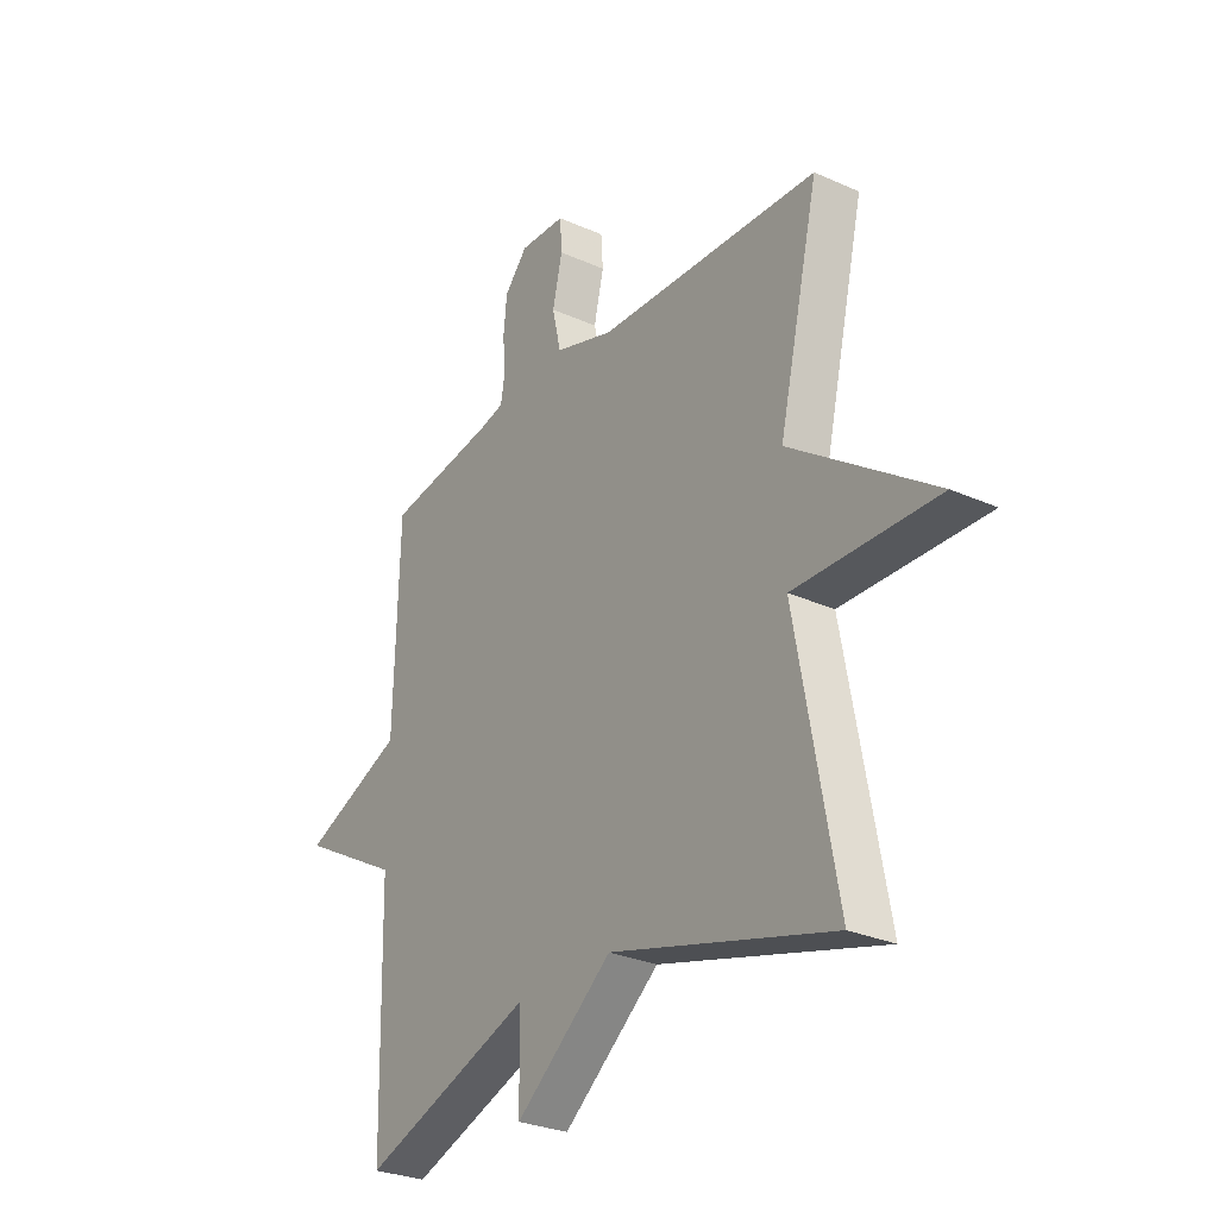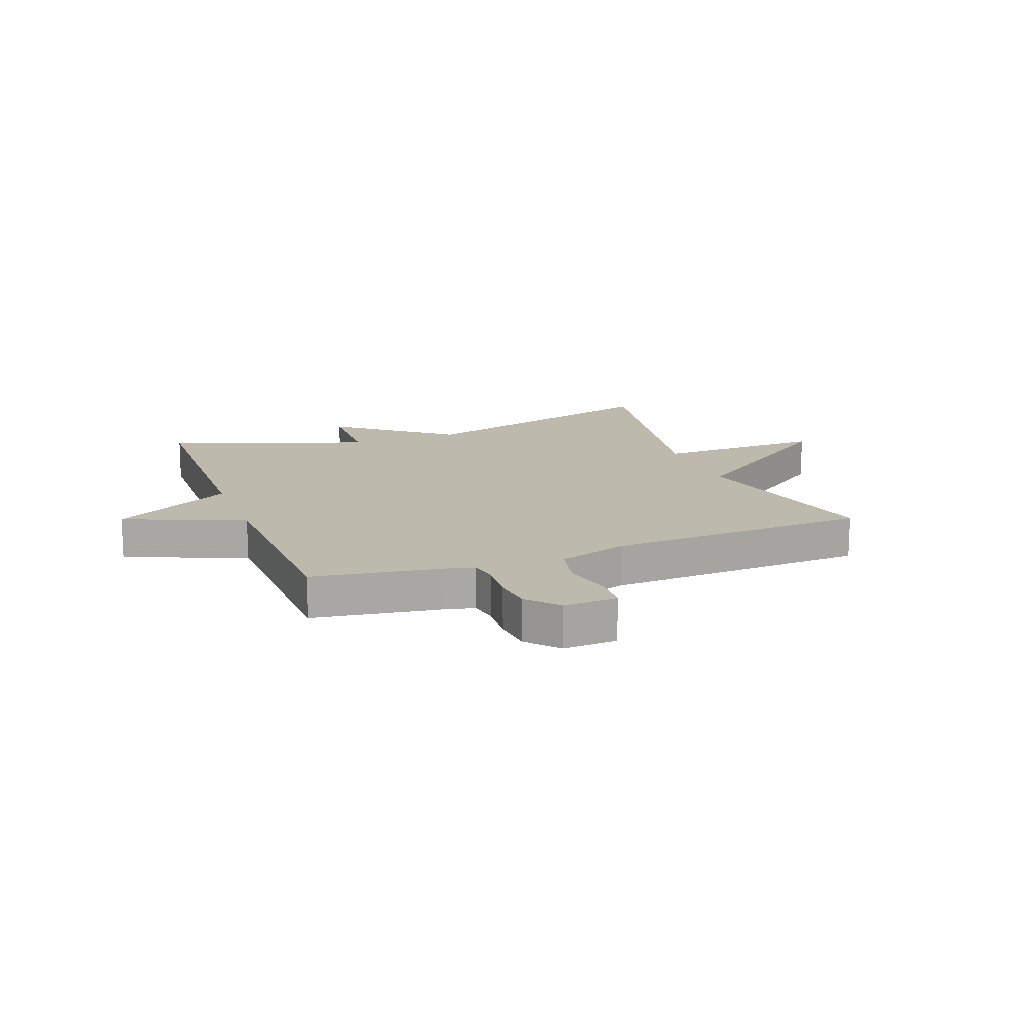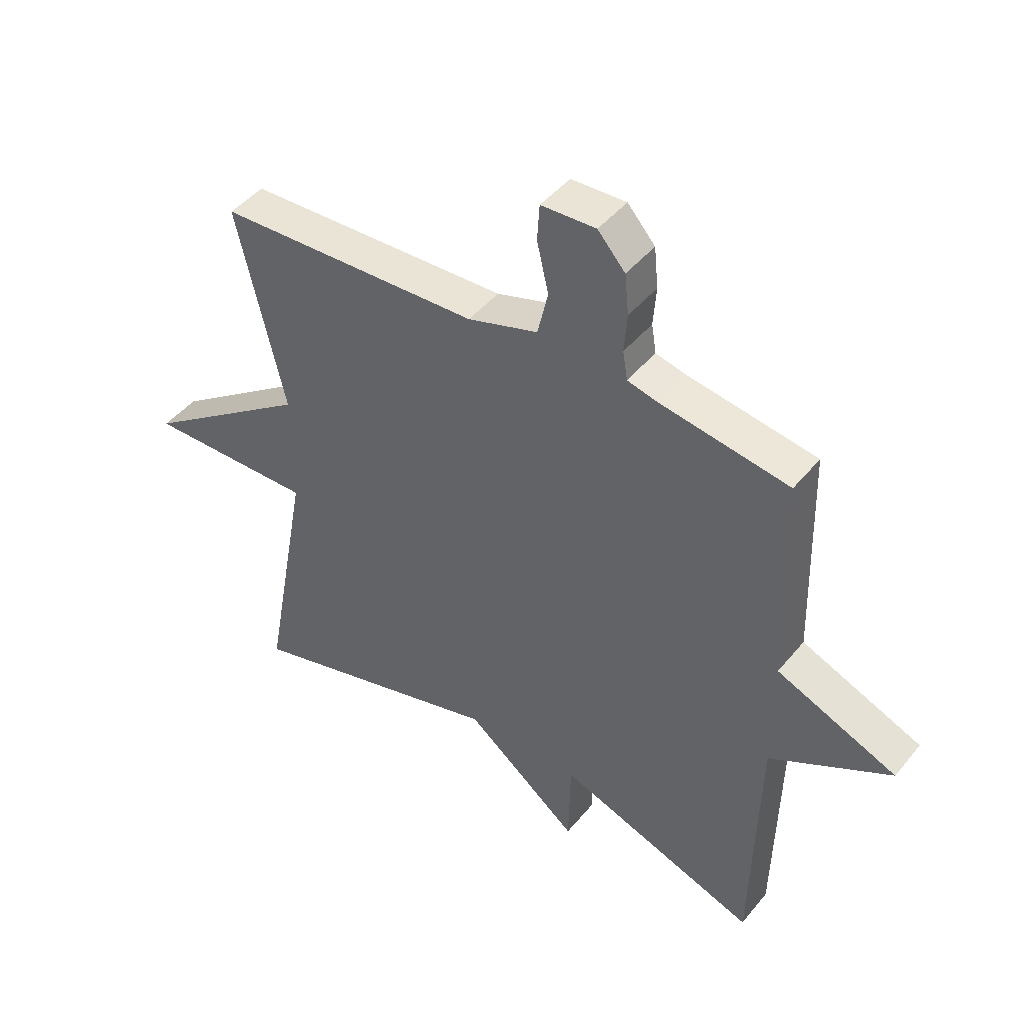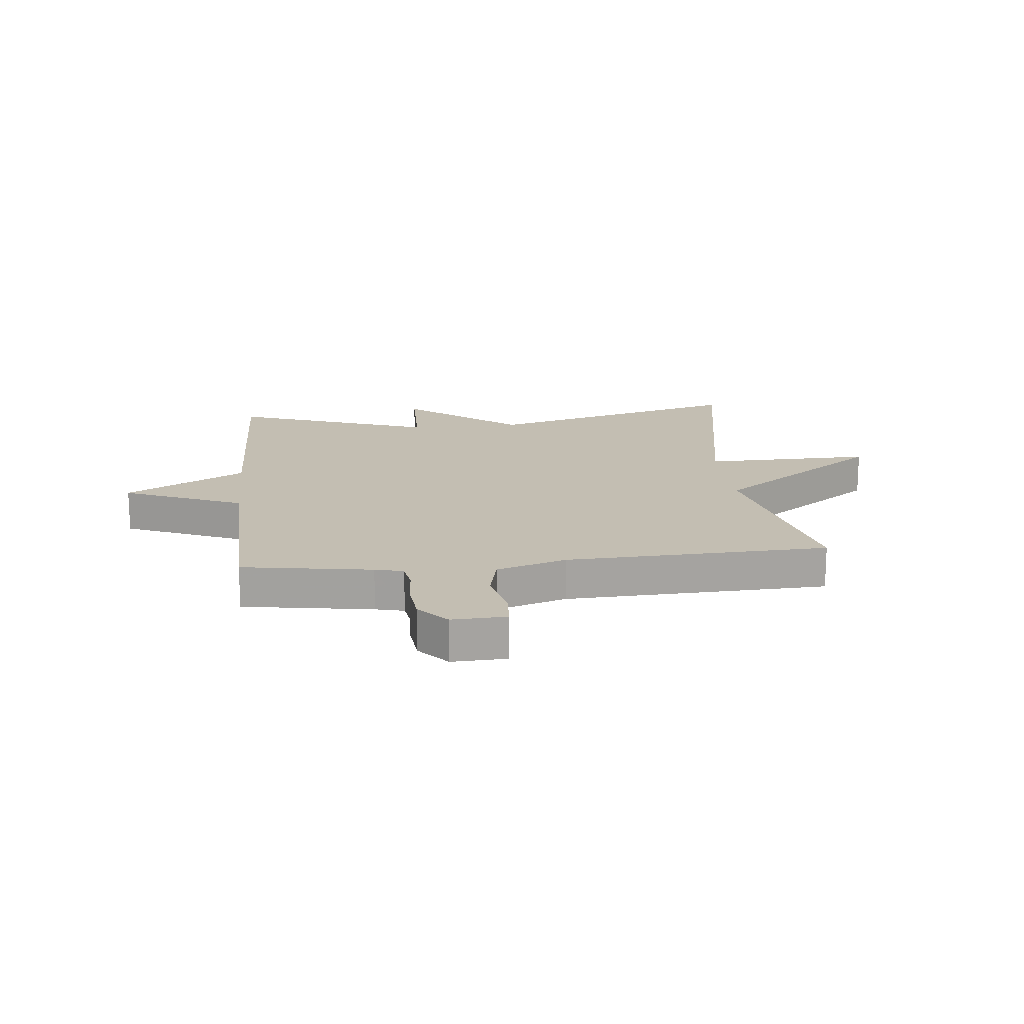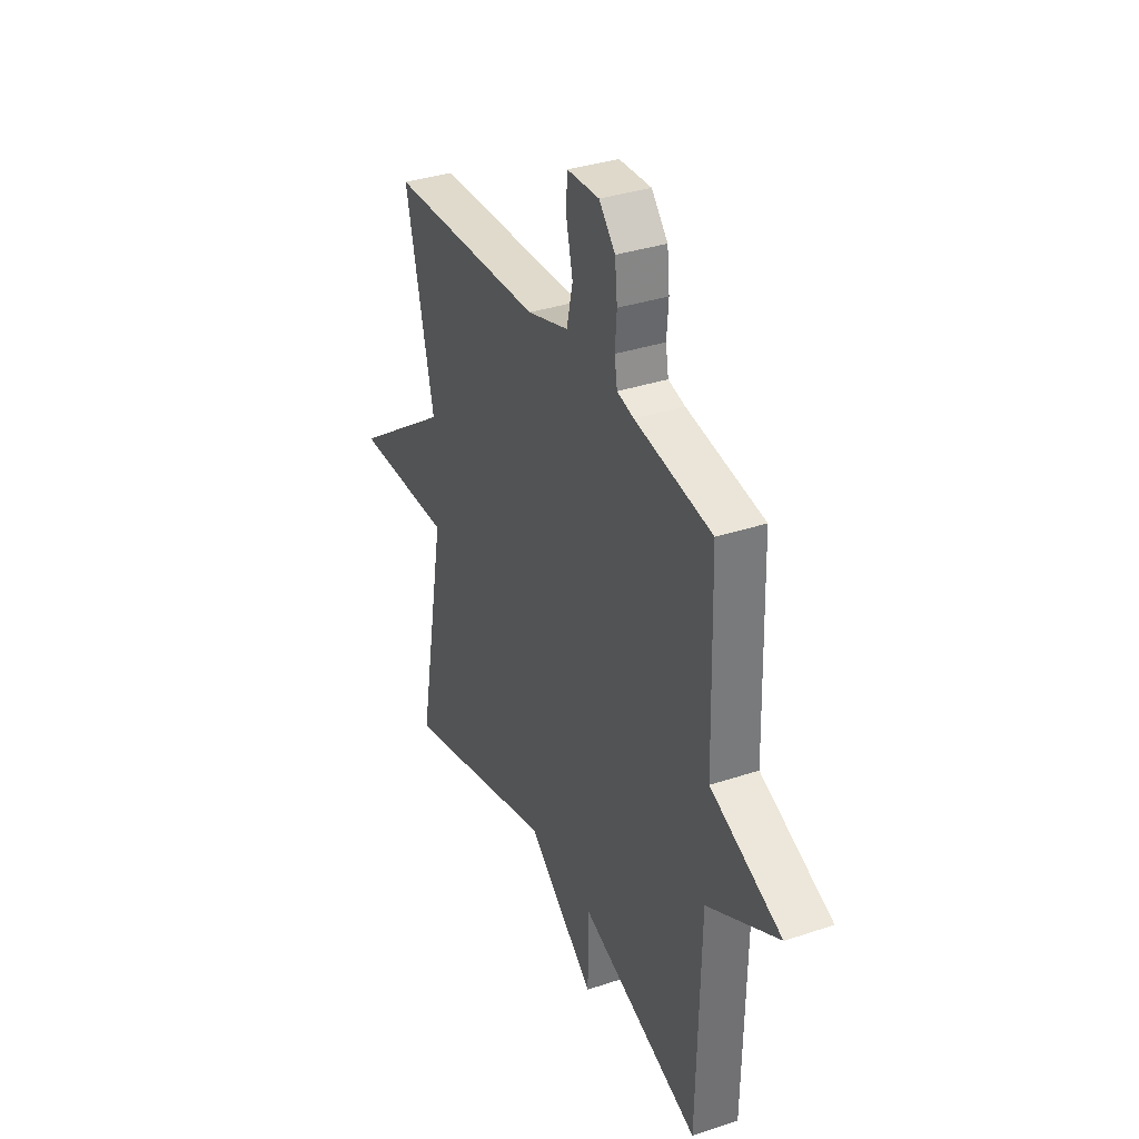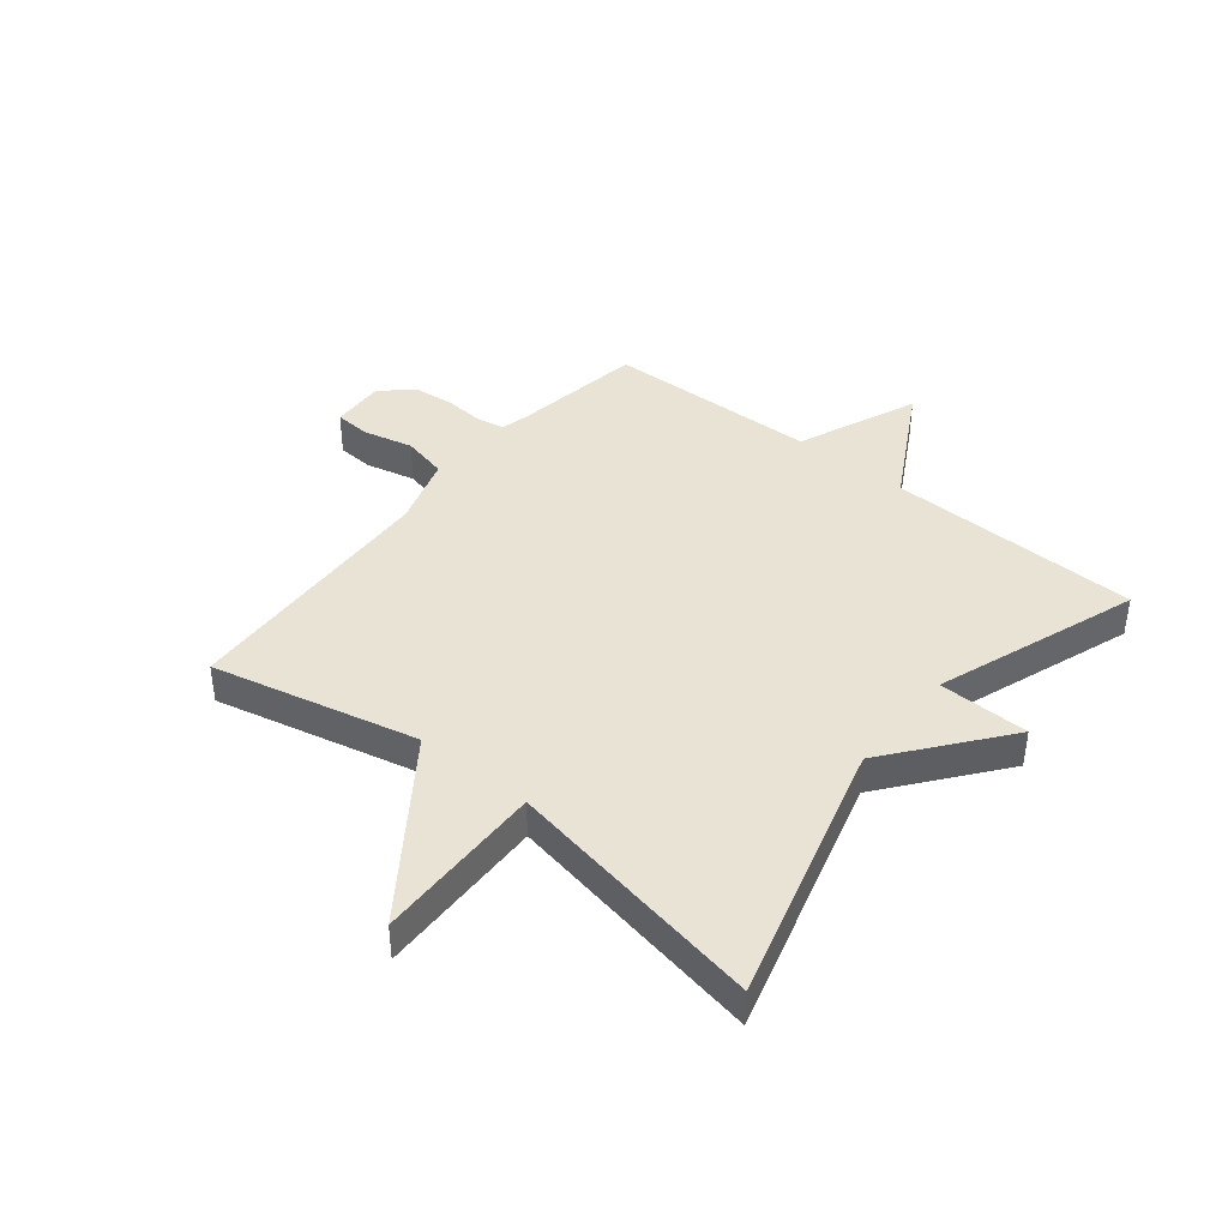
<metadata>
{"format":"obj","ext":"obj","renderer":"f3d","projection":"perspective","resolution":1024,"background":"white","views":[{"elev":-28.6,"azim":56.1,"up":"+Z"},{"elev":15.3,"azim":-20.8,"up":"+Y"},{"elev":45.3,"azim":-143.4,"up":"+Z"},{"elev":17.3,"azim":-5.9,"up":"+Y"},{"elev":34.9,"azim":-114.0,"up":"+Z"},{"elev":41.3,"azim":128.8,"up":"+Y"}]}
</metadata>
<code>
v 0.5 0.07 -0.5
v 0.048 0.07 -0.375
v -0.149 0.07 -0.531
v -0.152 0.07 -0.375
v -0.5 0.07 -0.5
v -0.51 0.07 -0.067
v -0.717 0.07 0.046
v -0.51 0.07 0.133
v -0.5 0.07 0.5
v -0.276 0.07 0.536
v -0.227 0.07 0.548
v -0.219 0.07 0.597
v -0.224 0.07 0.664
v -0.217 0.07 0.733
v -0.17 0.07 0.786
v -0.076 0.07 0.782
v -0.072 0.07 0.72
v -0.092 0.07 0.634
v -0.074 0.07 0.556
v 0.047 0.07 0.518
v 0.5 0.07 0.5
v 0.418 0.07 0.147
v 0.709 0.07 -0.058
v 0.418 0.07 -0.053
v 0.5 0 -0.5
v 0.048 0 -0.375
v -0.149 0 -0.531
v -0.152 0 -0.375
v -0.5 0 -0.5
v -0.51 0 -0.067
v -0.717 0 0.046
v -0.51 0 0.133
v -0.5 0 0.5
v -0.276 0 0.536
v -0.227 0 0.548
v -0.219 0 0.597
v -0.224 0 0.664
v -0.217 0 0.733
v -0.17 0 0.786
v -0.076 0 0.782
v -0.072 0 0.72
v -0.092 0 0.634
v -0.074 0 0.556
v 0.047 0 0.518
v 0.5 0 0.5
v 0.418 0 0.147
v 0.709 0 -0.058
v 0.418 0 -0.053
f 22 23 24
f 20 21 22
f 19 20 22 24
f 16 17 18
f 15 16 18
f 14 15 18
f 13 14 18
f 12 13 18
f 11 12 18 19
f 24 1 2
f 19 24 2
f 11 19 2
f 10 11 2
f 6 7 8
f 8 9 10
f 6 8 10
f 5 6 10
f 4 5 10
f 2 3 4
f 2 4 10
f 48 47 46
f 46 45 44
f 48 46 44 43
f 42 41 40
f 42 40 39
f 42 39 38
f 42 38 37
f 42 37 36
f 43 42 36 35
f 26 25 48
f 26 48 43
f 26 43 35
f 26 35 34
f 32 31 30
f 34 33 32
f 34 32 30
f 34 30 29
f 34 29 28
f 28 27 26
f 34 28 26
f 1 25 26 2
f 2 26 27 3
f 3 27 28 4
f 4 28 29 5
f 5 29 30 6
f 6 30 31 7
f 7 31 32 8
f 8 32 33 9
f 9 33 34 10
f 10 34 35 11
f 11 35 36 12
f 12 36 37 13
f 13 37 38 14
f 14 38 39 15
f 15 39 40 16
f 16 40 41 17
f 17 41 42 18
f 18 42 43 19
f 19 43 44 20
f 20 44 45 21
f 21 45 46 22
f 22 46 47 23
f 23 47 48 24
f 24 48 25 1

</code>
